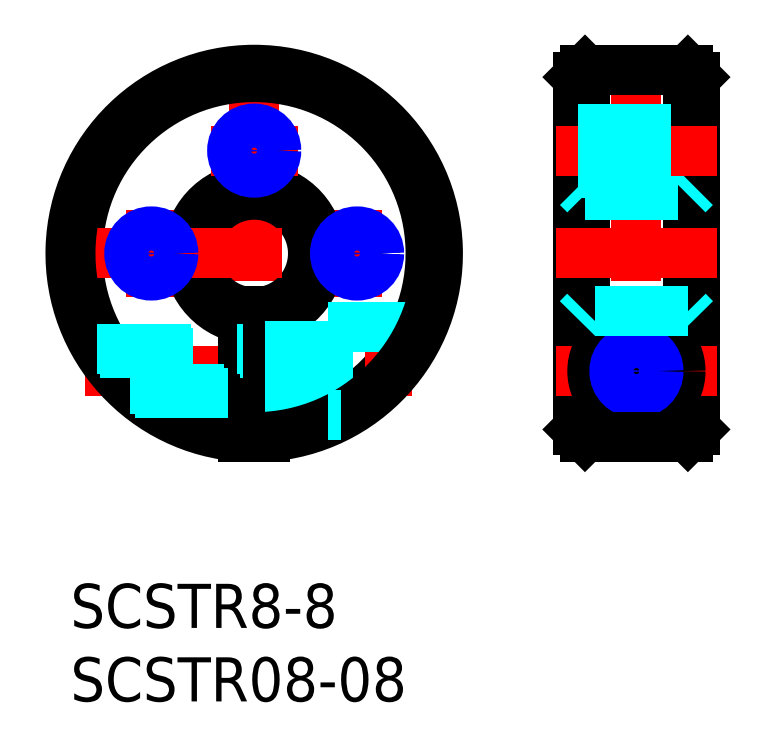
<metadata>
{"format":"dxf","ext":"dxf","renderer":"ezdxf+matplotlib","layout":"modelspace","background":"white","min_lineweight":24,"dpi":150}
</metadata>
<code>
0
SECTION
2
ENTITIES
0
LINE
8
MSM_CENTER
10
12.5
20
36.48
30
0
11
12.5
21
8.477
31
0
0
LINE
8
MSM_CENTER
10
5.5
20
25.45
30
0
11
5.5
21
19.51
31
0
0
LINE
8
MSM_CENTER
10
19.5
20
19.51
30
0
11
19.5
21
25.45
31
0
0
ARC
8
MSM_CONTINUOUS
10
12.5
20
22.48
30
0
40
4
50
280.8
51
259.2
0
ARC
8
MSM_CONTINUOUS
10
12.5
20
22.48
30
0
40
4.5
50
279.6
51
260.4
0
ARC
8
MSM_CONTINUOUS
10
12.5
20
22.48
30
0
40
12
50
273.6
51
266.4
0
LINE
8
MSM_CENTER
10
1.011
20
14.48
30
0
11
24.9
21
14.48
31
0
0
LINE
8
MSM_CENTER
10
-1.5
20
22.48
30
0
11
26.5
21
22.48
31
0
0
LINE
8
MSM_DASHED
10
17.5
20
17.48
30
0
11
23.96
21
17.48
31
0
0
LINE
8
MSM_DASHED
10
17.5
20
17.48
30
0
11
17.5
21
11.48
31
0
0
LINE
8
MSM_CONTINUOUS
10
13.25
20
18.55
30
0
11
13.25
21
10
31
0
0
LINE
8
MSM_CONTINUOUS
10
11.75
20
18.55
30
0
11
11.75
21
10
31
0
0
LINE
8
MSM_DASHED
10
13.25
20
16.18
30
0
11
17.5
21
16.18
31
0
0
LINE
8
MSM_DASHED
10
13.25
20
12.78
30
0
11
17.5
21
12.78
31
0
0
LINE
8
MSM_CENTER
10
15.47
20
29.48
30
0
11
9.528
21
29.48
31
0
0
LINE
8
MSM_CENTER
10
38.51
20
36.48
30
0
11
38.51
21
8.477
31
0
0
LINE
8
MSM_CONTINUOUS
10
42.51
20
34.48
30
0
11
42.51
21
10.5
31
0
0
LINE
8
MSM_CONTINUOUS
10
42.01
20
34.98
30
0
11
42.01
21
10
31
0
0
LINE
8
MSM_CONTINUOUS
10
34.51
20
34.48
30
0
11
34.51
21
10.5
31
0
0
LINE
8
MSM_CONTINUOUS
10
35.01
20
34.98
30
0
11
35.01
21
10
31
0
0
LINE
8
MSM_CENTER
10
33.01
20
22.48
30
0
11
44.01
21
22.48
31
0
0
LINE
8
MSM_CENTER
10
33.01
20
14.48
30
0
11
44.01
21
14.48
31
0
0
CIRCLE
8
MSM_CONTINUOUS
10
38.51
20
14.48
30
0
40
3
0
CIRCLE
8
MSM_CONTINUOUS
10
38.51
20
14.48
30
0
40
1.7
0
LINE
8
MSM_DASHED
10
35.01
20
18.55
30
0
11
34.51
21
18.04
31
0
0
LINE
8
MSM_DASHED
10
42.01
20
18.55
30
0
11
42.51
21
18.04
31
0
0
LINE
8
MSM_CONTINUOUS
10
35.01
20
34.98
30
0
11
42.01
21
34.98
31
0
0
ARC
8
MSM_CONTINUOUS
10
12.5
20
22.48
30
0
40
12.5
50
273.4
51
266.6
0
INSERT
8
MSM_CONTINUOUS
2
*U3
10
0
20
0
30
0
0
INSERT
8
MSM_CONTINUOUS
2
*U4
10
0
20
0
30
0
0
LINE
8
MSM_DASHED
10
1.823
20
15.98
30
0
11
11.75
21
15.98
31
0
0
LINE
8
MSM_DASHED
10
1.992
20
15.71
30
0
11
11.75
21
15.71
31
0
0
LINE
8
MSM_DASHED
10
4.07
20
13.25
30
0
11
11.75
21
13.25
31
0
0
LINE
8
MSM_DASHED
10
4.376
20
12.98
30
0
11
11.75
21
12.98
31
0
0
CIRCLE
8
MSM_CONTINUOUS
10
38.51
20
14.48
30
0
40
1.23
0
CIRCLE
8
MSM_NARROW
10
38.51
20
14.48
30
0
40
1.5
0
LINE
8
MSM_CONTINUOUS
10
35.01
20
10
30
0
11
42.01
21
10
31
0
0
LINE
8
MSM_CONTINUOUS
10
35.01
20
34.98
30
0
11
34.51
21
34.48
31
0
0
LINE
8
MSM_CONTINUOUS
10
42.01
20
34.98
30
0
11
42.51
21
34.48
31
0
0
LINE
8
MSM_CONTINUOUS
10
42.51
20
10.5
30
0
11
42.01
21
10
31
0
0
LINE
8
MSM_CONTINUOUS
10
34.51
20
10.5
30
0
11
35.01
21
10
31
0
0
LINE
8
MSM_DASHED
10
42.01
20
18.55
30
0
11
35.01
21
18.55
31
0
0
LINE
8
MSM_DASHED
10
34.51
20
26.98
30
0
11
35.01
21
26.48
31
0
0
LINE
8
MSM_DASHED
10
35.01
20
26.48
30
0
11
42.01
21
26.48
31
0
0
LINE
8
MSM_DASHED
10
42.01
20
26.48
30
0
11
42.51
21
26.98
31
0
0
LINE
8
MSM_CENTER
10
44.01
20
29.48
30
0
11
33.01
21
29.48
31
0
0
LINE
8
MSM_DASHED
10
18.44
20
11.48
30
0
11
17.5
21
11.48
31
0
0
LINE
8
MSM_DASHED
10
34.51
20
30.98
30
0
11
42.51
21
30.98
31
0
0
LINE
8
MSM_DASHED
10
34.51
20
30.71
30
0
11
42.51
21
30.71
31
0
0
LINE
8
MSM_DASHED
10
34.51
20
28.25
30
0
11
42.51
21
28.25
31
0
0
LINE
8
MSM_DASHED
10
34.51
20
27.98
30
0
11
42.51
21
27.98
31
0
0
CIRCLE
8
MSM_CONTINUOUS
10
5.5
20
22.48
30
0
40
1.23
0
CIRCLE
8
MSM_NARROW
10
5.5
20
22.48
30
0
40
1.5
0
CIRCLE
8
MSM_CONTINUOUS
10
12.5
20
29.48
30
0
40
1.23
0
CIRCLE
8
MSM_NARROW
10
12.5
20
29.48
30
0
40
1.5
0
CIRCLE
8
MSM_CONTINUOUS
10
19.5
20
22.48
30
0
40
1.23
0
CIRCLE
8
MSM_NARROW
10
19.5
20
22.48
30
0
40
1.5
0
ENDSEC
0
EOF

</code>
